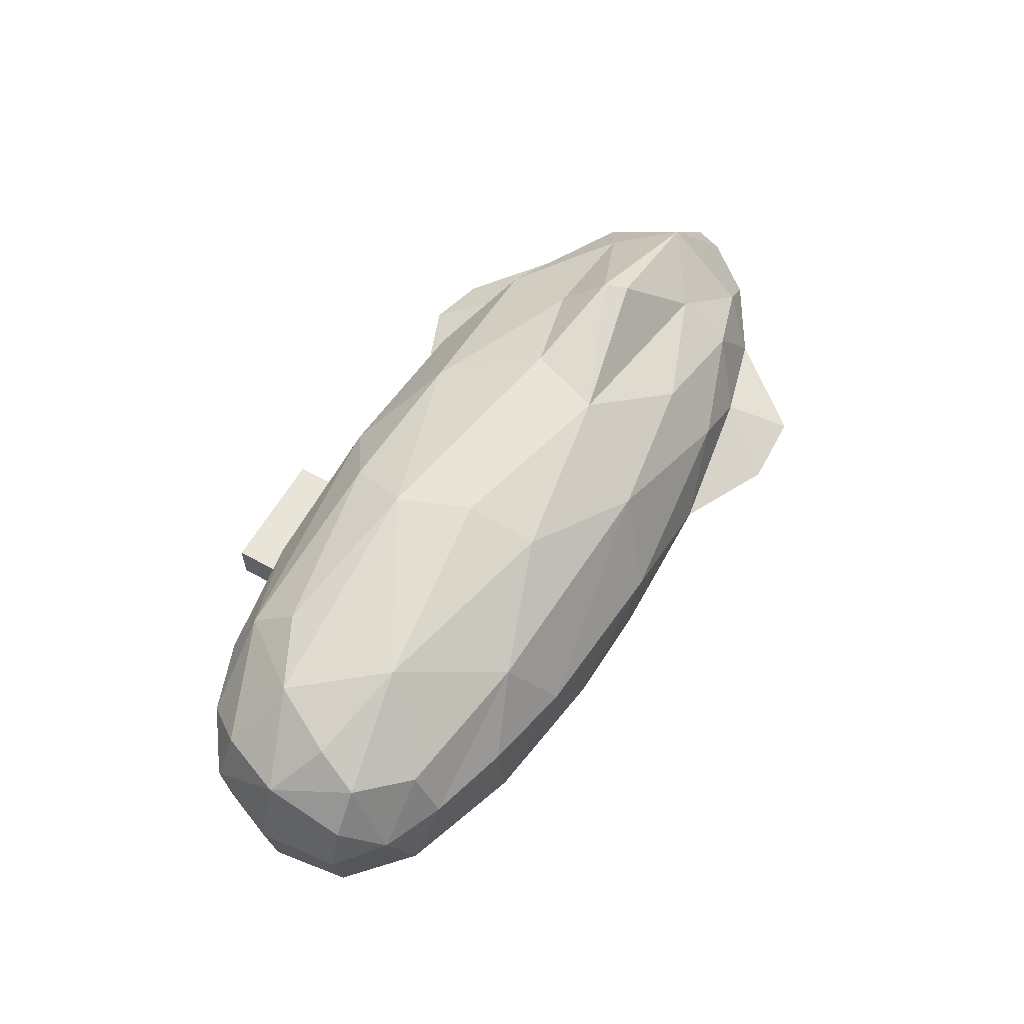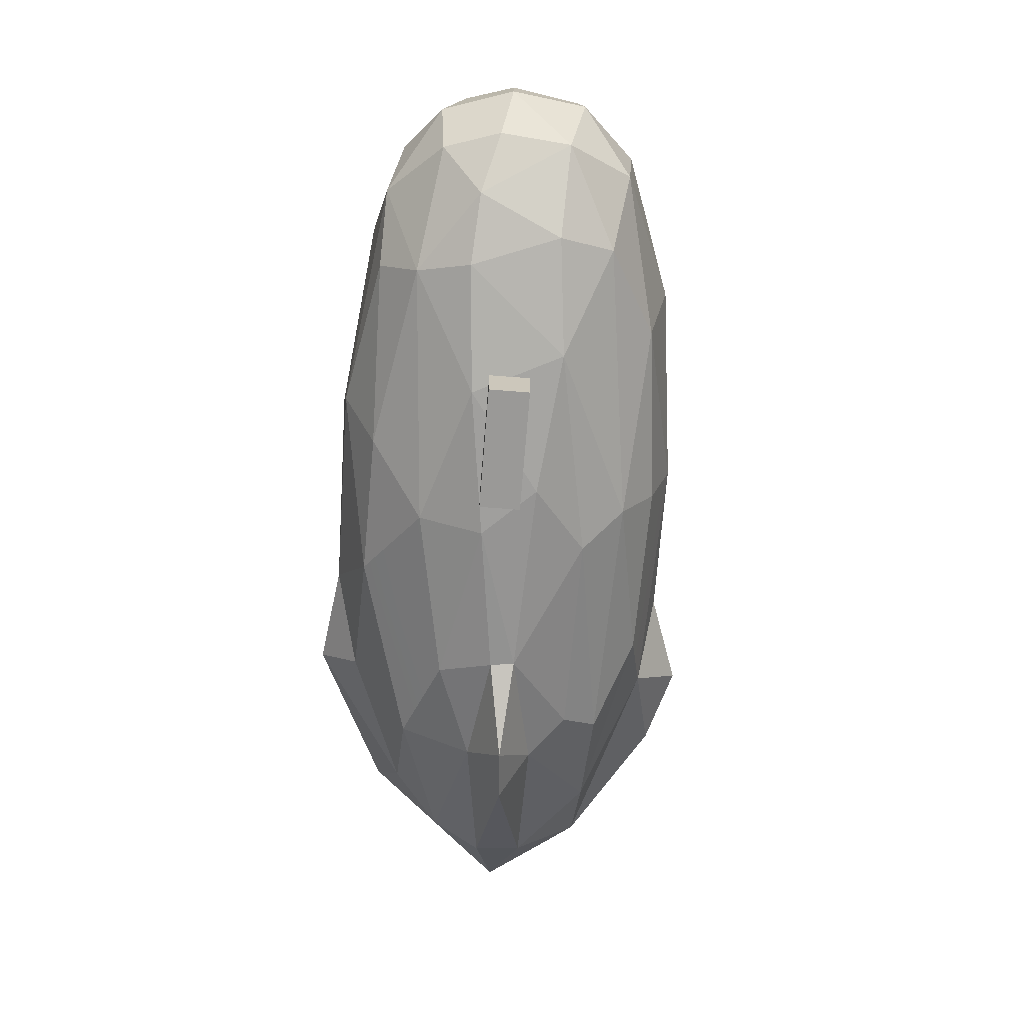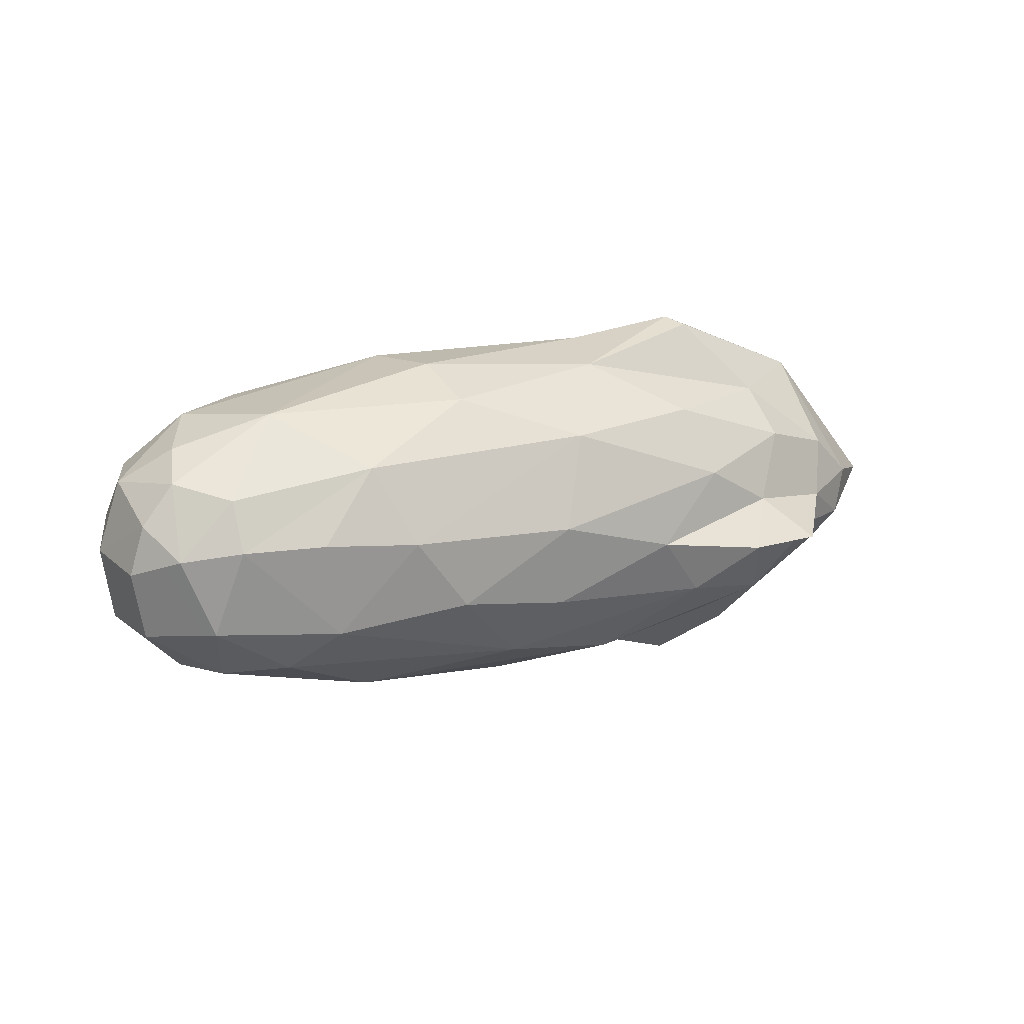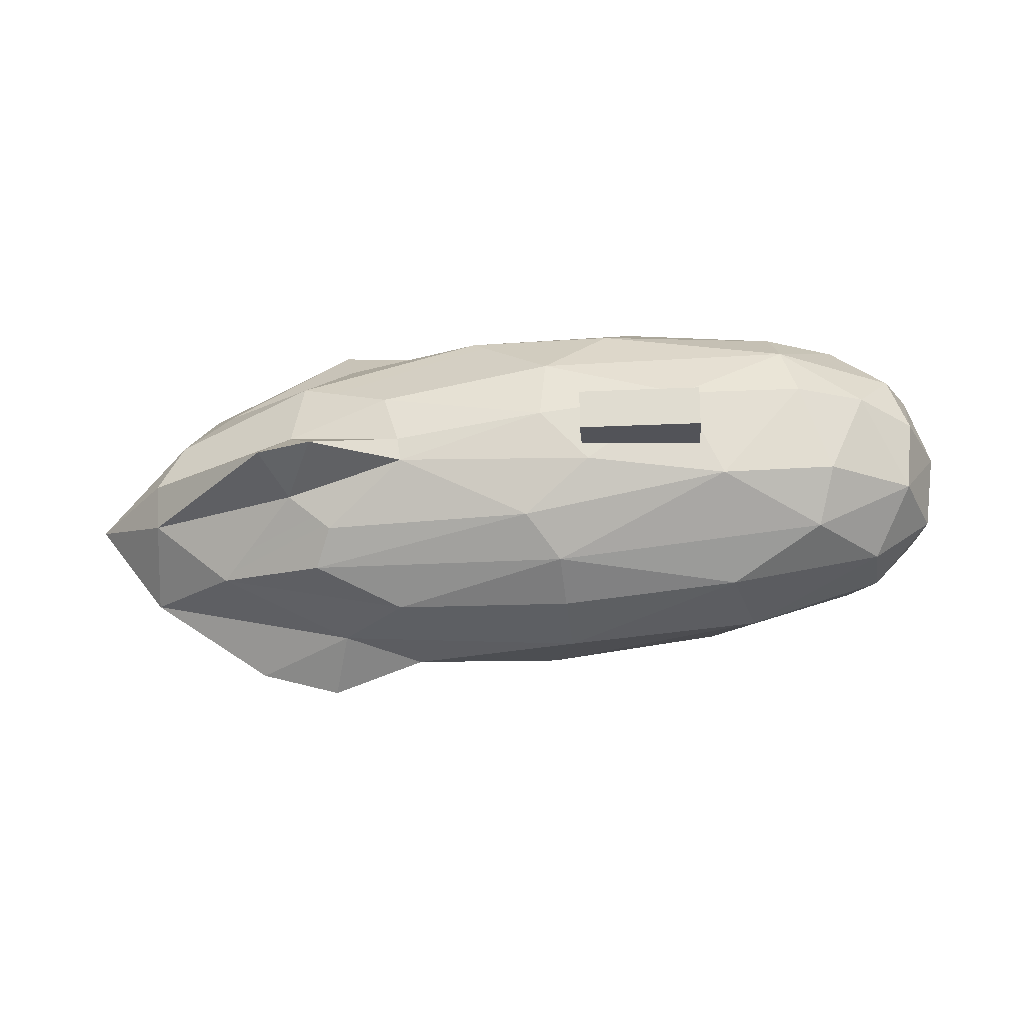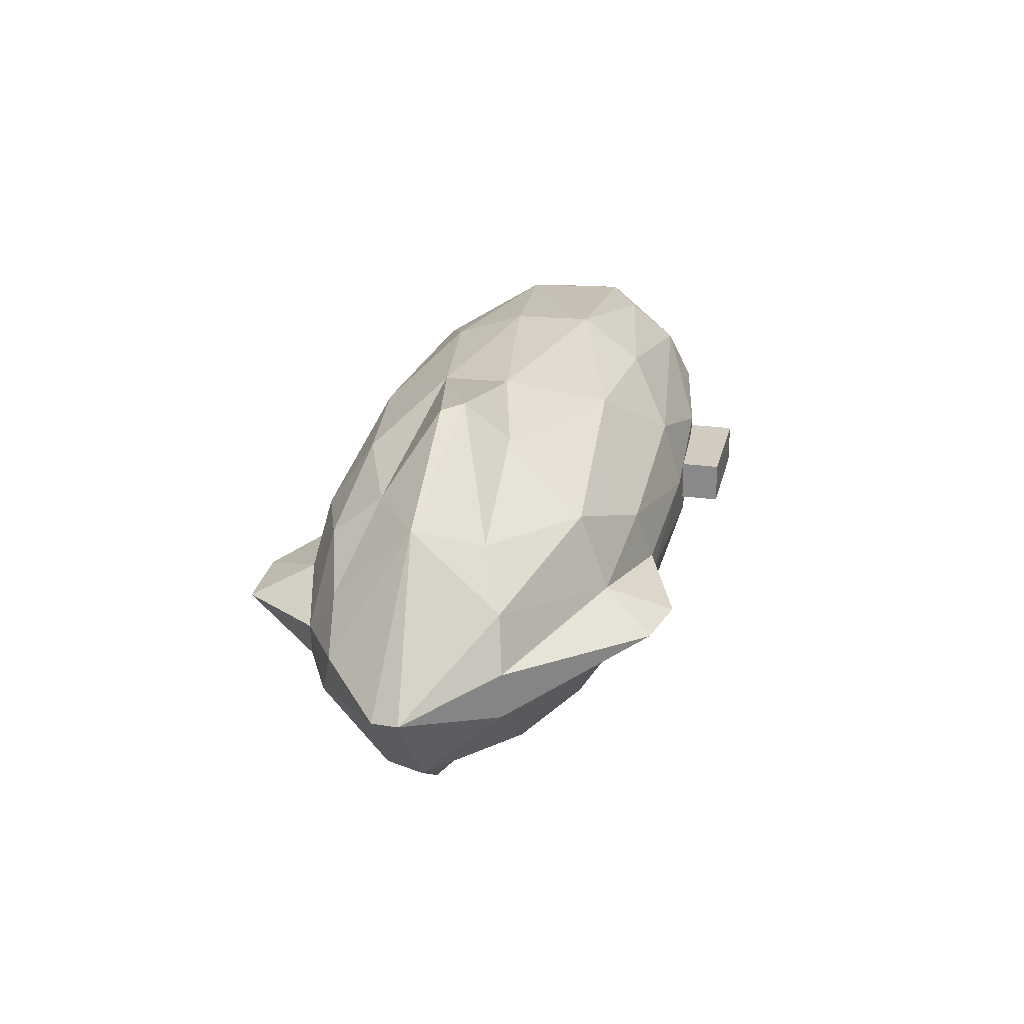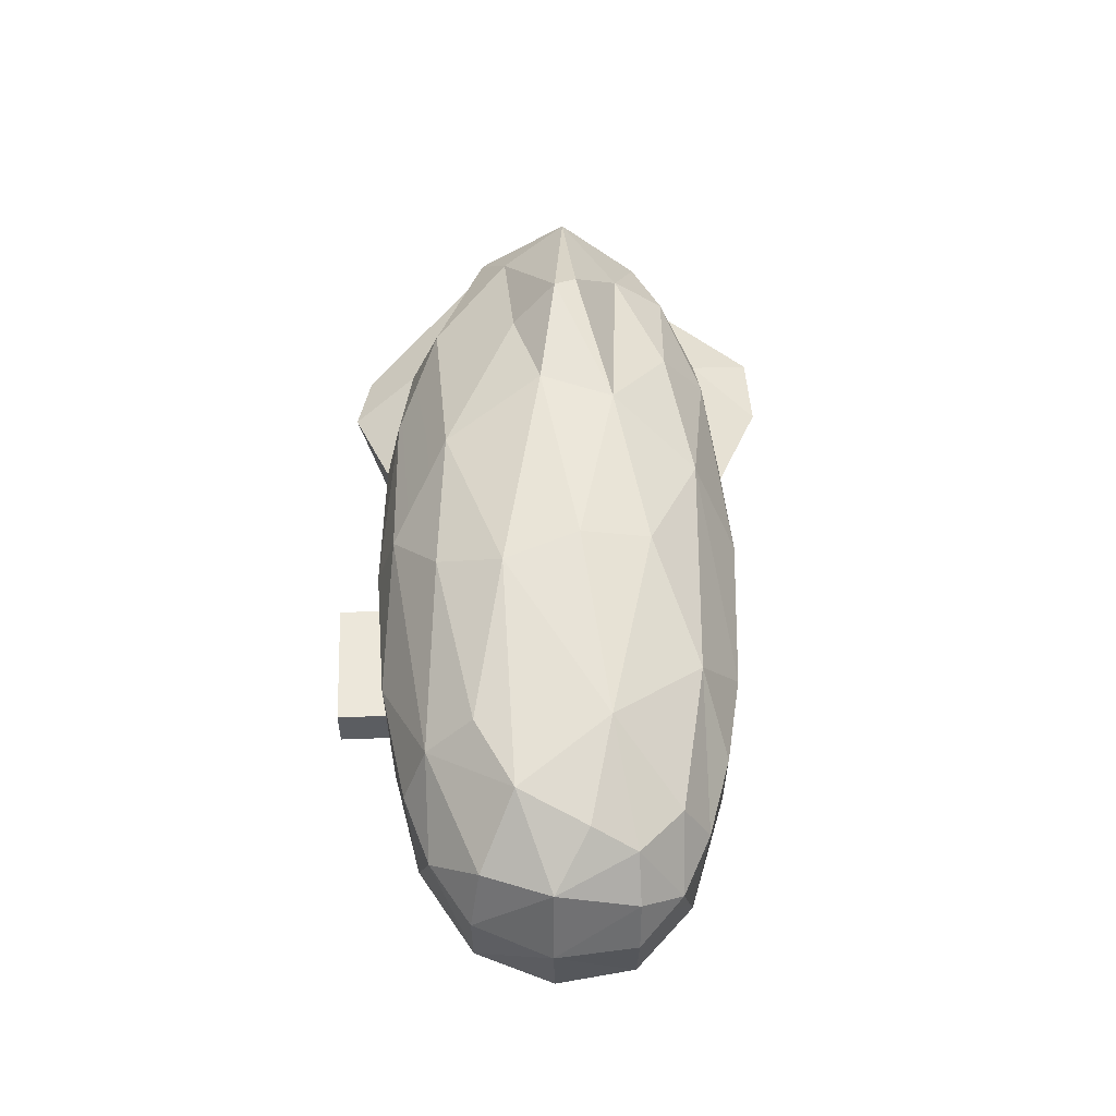
<metadata>
{"format":"obj","ext":"obj","renderer":"f3d","projection":"perspective","resolution":1024,"background":"white","views":[{"elev":60.5,"azim":119.7,"up":"+Z"},{"elev":-68.9,"azim":85.4,"up":"+Y"},{"elev":21.1,"azim":151.6,"up":"+Z"},{"elev":-22.6,"azim":4.7,"up":"+Z"},{"elev":24.2,"azim":-77.3,"up":"+Z"},{"elev":53.7,"azim":87.7,"up":"+Z"}]}
</metadata>
<code>
o Sphere
v -1.178 0.6761 -0.7766
v -0.4627 0.8258 -0.5864
v 0.3479 0.4819 -0.764
v -0.539 -0.7212 -0.679
v 0.418 -0.9072 -0.2449
v -0.7239 -0.8824 -0.4568
v -0.6336 0.3245 -0.9481
v 0.5871 -0.01666 -0.8564
v 0.4668 -0.4586 -0.7559
v 0.9661 -0.6293 -0.4793
v 0.8866 0.6429 -0.4736
v 1.198 0.3907 -0.5468
v -0.6972 0.9815 -0.272
v -0.7205 1.012 0.1935
v -0.07642 0.9785 -0.1574
v 1.348 0.09134 -0.5808
v 1.317 -0.288 -0.5554
v 0.6473 0.8515 -0.2327
v 1.047 -0.7773 -0.1774
v 1.607 0.329 -0.2508
v 1.657 -0.08873 -0.2762
v 1.508 -0.4979 -0.198
v 1.304 0.6388 -0.1852
v 0.183 -0.9504 0.2462
v -0.3613 -0.9773 -0.1595
v -0.6341 -0.9867 0.1318
v 0.2074 0.9453 0.2522
v 0.7152 0.8469 0.3029
v 1.247 -0.7033 0.2784
v 1.147 0.7165 0.2976
v 1.455 0.5628 0.2484
v 0.8721 -0.8298 0.303
v 1.582 0.3369 0.4059
v 1.668 0.3322 0.1318
v 1.143 0.5736 0.5564
v 1.398 0.3314 0.6211
v 1.313 0.09864 0.7399
v 1.578 -0.08877 0.5326
v 1.125 -0.2604 0.8113
v 1.432 -0.4489 0.5038
v 0.7863 -0.705 0.5995
v 0.3744 0.7198 0.6621
v 0.7791 0.2307 0.8984
v -0.2546 -0.6345 0.7893
v -0.6082 -0.8793 0.4885
v -0.2947 0.4925 0.8962
v 0.7352 -0.4564 0.8164
v -0.1216 -0.286 0.9809
v -0.9265 0.7852 0.6628
v -1.239 0.3436 0.9336
v -0.2597 0.1176 1.016
v -1.356 -0.04887 0.9833
v -1.065 -0.5774 0.804
v -1.881 -0.1848 0.8438
v -1.714 0.6682 0.6663
v -2.365 0.4245 0.6371
v -1.962 0.05251 1.066
v -2.092 -0.6346 0.5067
v -1.795 0.9055 0.3203
v -2.381 0.7009 0.4157
v -2.634 -0.2223 0.5336
v -2.023 0.1736 1.038
v -2.82 0.1319 0.667
v -1.566 -0.8659 0.3109
v -1.471 -0.9468 0.01595
v -2.891 -0.3569 0.2684
v -0.504 -0.09861 -0.9841
v -2.134 -0.794 0.1077
v -2.828 0.5641 0.2528
v -2.693 0.7556 -0.0242
v -3.077 0.5244 0.006222
v -2.269 -1.061 -0.09514
v -1.957 -1.142 -0.07427
v -2.168 0.8987 0.08575
v -1.4 1.008 -0.03465
v -1.893 1.248 -0.06297
v -1.451 -0.945 -0.1183
v -2.307 1.234 -0.07486
v -2.672 0.7565 -0.1997
v -2.776 0.5537 -0.434
v -2.975 0.596 -0.2404
v -2.129 -0.7828 -0.2625
v -3.061 0.2201 -0.5926
v -3.434 0.1904 -0.1438
v -2.163 0.8964 -0.2396
v -1.692 0.907 -0.4141
v -3.015 -0.3931 -0.2703
v -3.079 0.02618 -0.6314
v -2.569 -0.4076 -0.6329
v -1.887 -0.7624 -0.4582
v -2.415 0.1267 -1.064
v -1.861 -0.1739 -0.9366
v -1.976 -0.6217 -0.6508
v -2.058 0.4028 -0.8253
v -1.959 0.1113 -1.191
v -1.499 -0.4586 -0.8529
v -2.286 0.6949 -0.5921
v -1.445 0.09456 -1.011
v -0.5198 -0.4751 -0.8639
v 1.711 -0.09775 0.136
v 1.543 -0.5011 0.1917
v -3.472 0.03661 -0.1225
v -3.033 -0.4017 -0.007289
v 0.2851 -0.8799 -0.06668
v -0.3952 -0.8799 0.1574
v 0.2851 -0.8799 0.1574
v -0.3952 -0.8799 -0.06668
v -0.3952 -1.192 0.1574
v -0.3952 -1.192 -0.06668
v 0.2851 -1.192 -0.06668
v 0.2851 -1.192 0.1574
f 1 2 3
f 4 5 6
f 7 3 8
f 9 10 4
f 3 11 12
f 13 14 15
f 8 16 17
f 8 17 9
f 2 15 18
f 2 18 11
f 10 19 5
f 16 20 21
f 16 21 17
f 17 22 10
f 11 18 23
f 5 24 25
f 26 25 24
f 18 27 28
f 22 29 19
f 23 30 31
f 5 32 24
f 31 33 34
f 30 35 31
f 36 37 38
f 38 37 39
f 40 39 41
f 28 42 30
f 36 43 37
f 27 42 28
f 41 44 45
f 42 46 43
f 24 45 26
f 47 48 44
f 46 49 50
f 51 52 48
f 48 53 44
f 52 54 53
f 50 55 56
f 57 54 52
f 54 58 53
f 55 59 60
f 54 57 61
f 62 56 63
f 64 65 26
f 62 63 57
f 61 66 58
f 9 67 8
f 66 68 58
f 58 68 64
f 69 70 71
f 68 72 73
f 68 73 65
f 74 75 76
f 26 65 77
f 78 79 70
f 65 73 77
f 79 80 81
f 72 82 73
f 73 82 77
f 81 83 84
f 75 85 76
f 76 85 78
f 75 86 85
f 87 88 89
f 82 89 90
f 82 90 77
f 83 91 88
f 26 77 25
f 91 92 88
f 90 93 6
f 94 95 91
f 75 14 13
f 89 92 96
f 86 1 97
f 93 96 4
f 94 98 95
f 1 7 94
f 94 7 98
f 98 7 67
f 99 9 4
f 7 1 3
f 67 7 8
f 12 8 3
f 2 13 15
f 4 10 5
f 6 5 25
f 3 2 11
f 23 12 11
f 9 17 10
f 34 23 31
f 16 12 20
f 17 21 22
f 10 22 19
f 18 15 27
f 100 20 34
f 19 32 5
f 22 100 101
f 30 18 28
f 100 33 38
f 19 29 32
f 29 22 101
f 38 101 100
f 36 31 35
f 29 101 40
f 43 35 42
f 33 36 38
f 15 14 27
f 40 38 39
f 29 40 41
f 30 42 35
f 32 29 41
f 41 39 47
f 48 43 51
f 24 32 41
f 37 43 39
f 41 47 44
f 24 41 45
f 43 46 51
f 49 27 14
f 47 39 48
f 57 50 62
f 42 49 46
f 44 53 45
f 51 46 50
f 51 50 52
f 48 52 53
f 49 14 59
f 50 49 55
f 64 53 58
f 66 63 102
f 62 50 56
f 45 64 26
f 55 49 59
f 54 61 58
f 56 55 60
f 57 63 61
f 56 60 69
f 63 56 69
f 75 59 14
f 71 63 69
f 74 60 59
f 64 68 65
f 102 63 84
f 103 68 66
f 69 60 70
f 74 78 70
f 81 70 79
f 66 102 103
f 74 76 78
f 103 102 87
f 72 103 87
f 82 87 89
f 71 81 84
f 79 78 85
f 88 84 83
f 97 85 86
f 87 102 88
f 91 80 94
f 79 97 80
f 81 80 83
f 90 89 93
f 80 97 94
f 67 96 92
f 89 88 92
f 97 1 94
f 77 90 6
f 92 91 95
f 75 13 86
f 93 89 96
f 92 95 98
f 86 2 1
f 6 93 4
f 25 77 6
f 92 98 67
f 86 13 2
f 4 96 99
f 104 105 106
f 9 99 67
f 12 16 8
f 23 20 12
f 34 20 23
f 100 21 20
f 22 21 100
f 30 23 18
f 100 34 33
f 38 40 101
f 36 33 31
f 43 36 35
f 48 39 43
f 49 42 27
f 57 52 50
f 64 45 53
f 66 61 63
f 75 74 59
f 71 84 63
f 74 70 60
f 103 72 68
f 81 71 70
f 82 72 87
f 88 102 84
f 97 79 85
f 91 83 80
f 67 99 96
f 104 107 105
f 108 107 109
f 109 104 110
f 110 106 111
f 111 105 108
f 109 111 108
f 108 105 107
f 109 107 104
f 110 104 106
f 111 106 105
f 109 110 111

</code>
